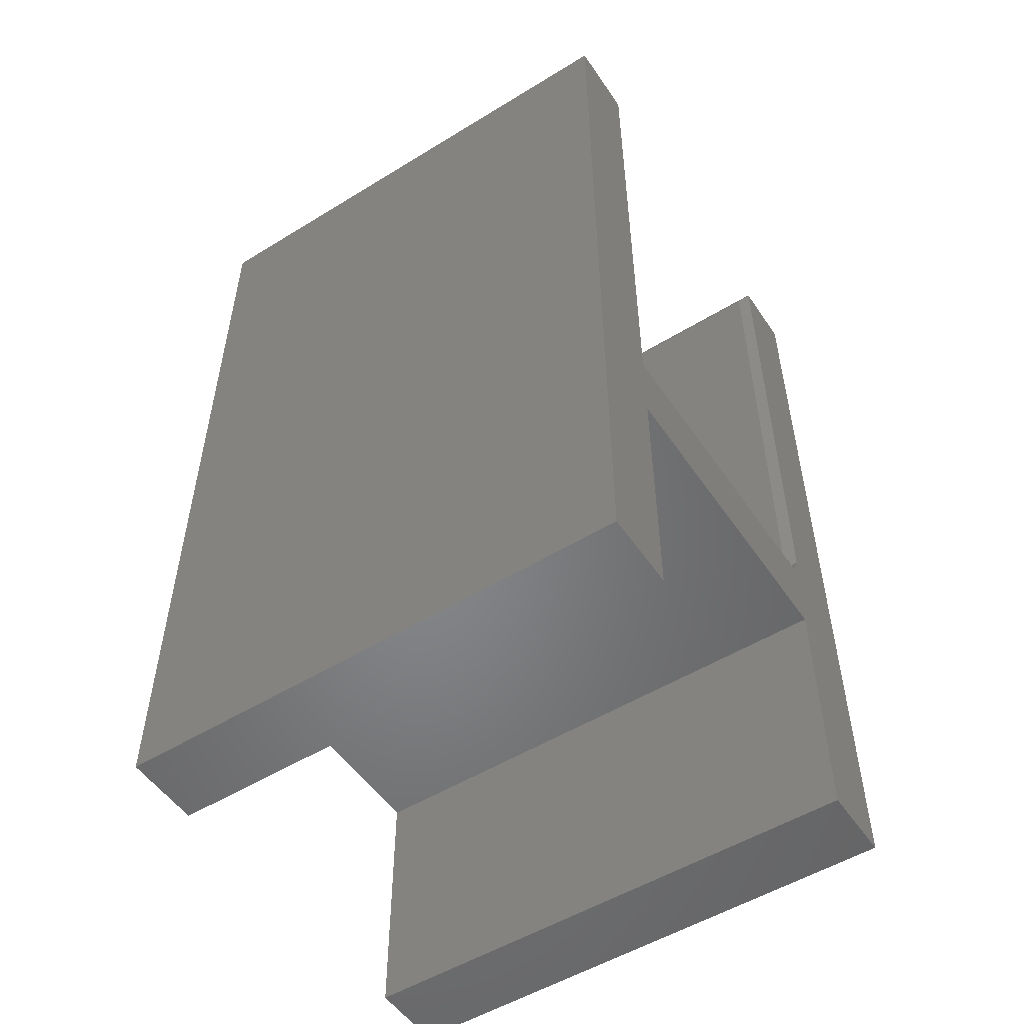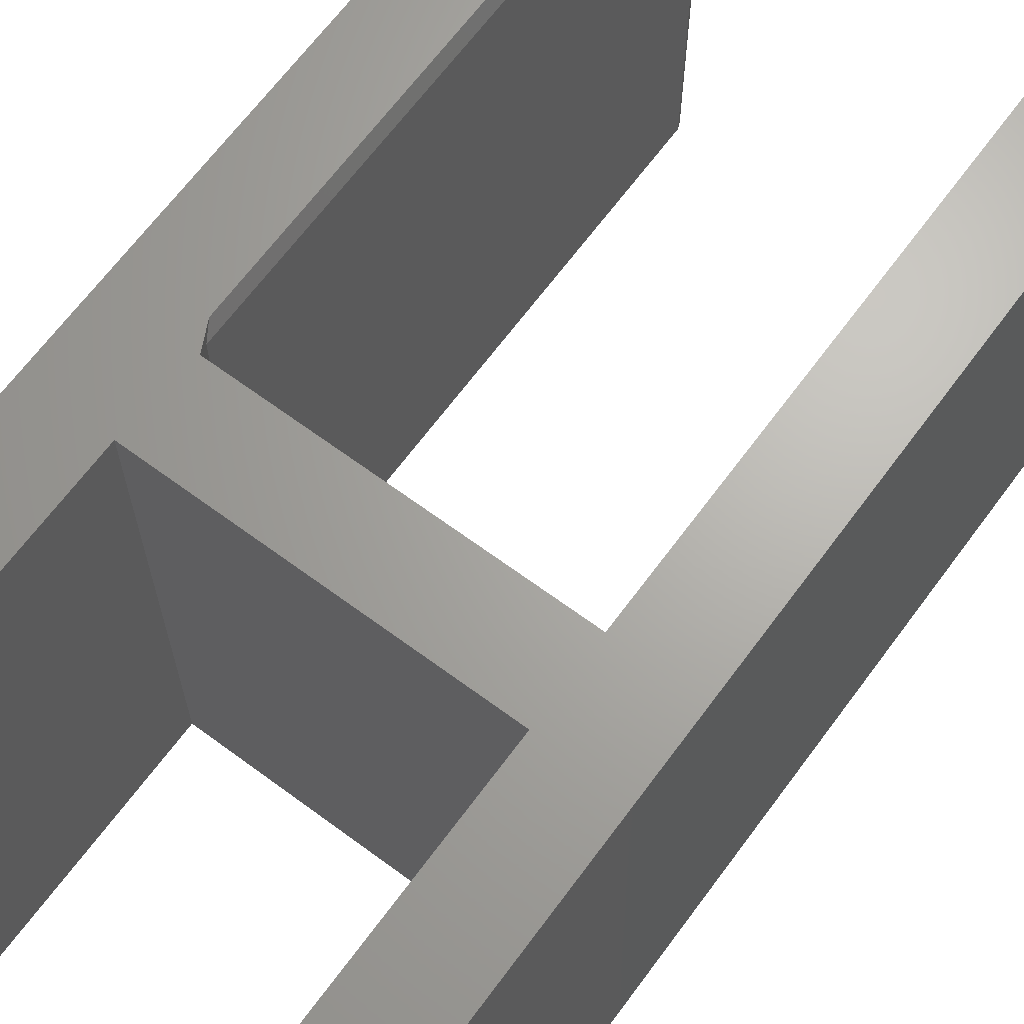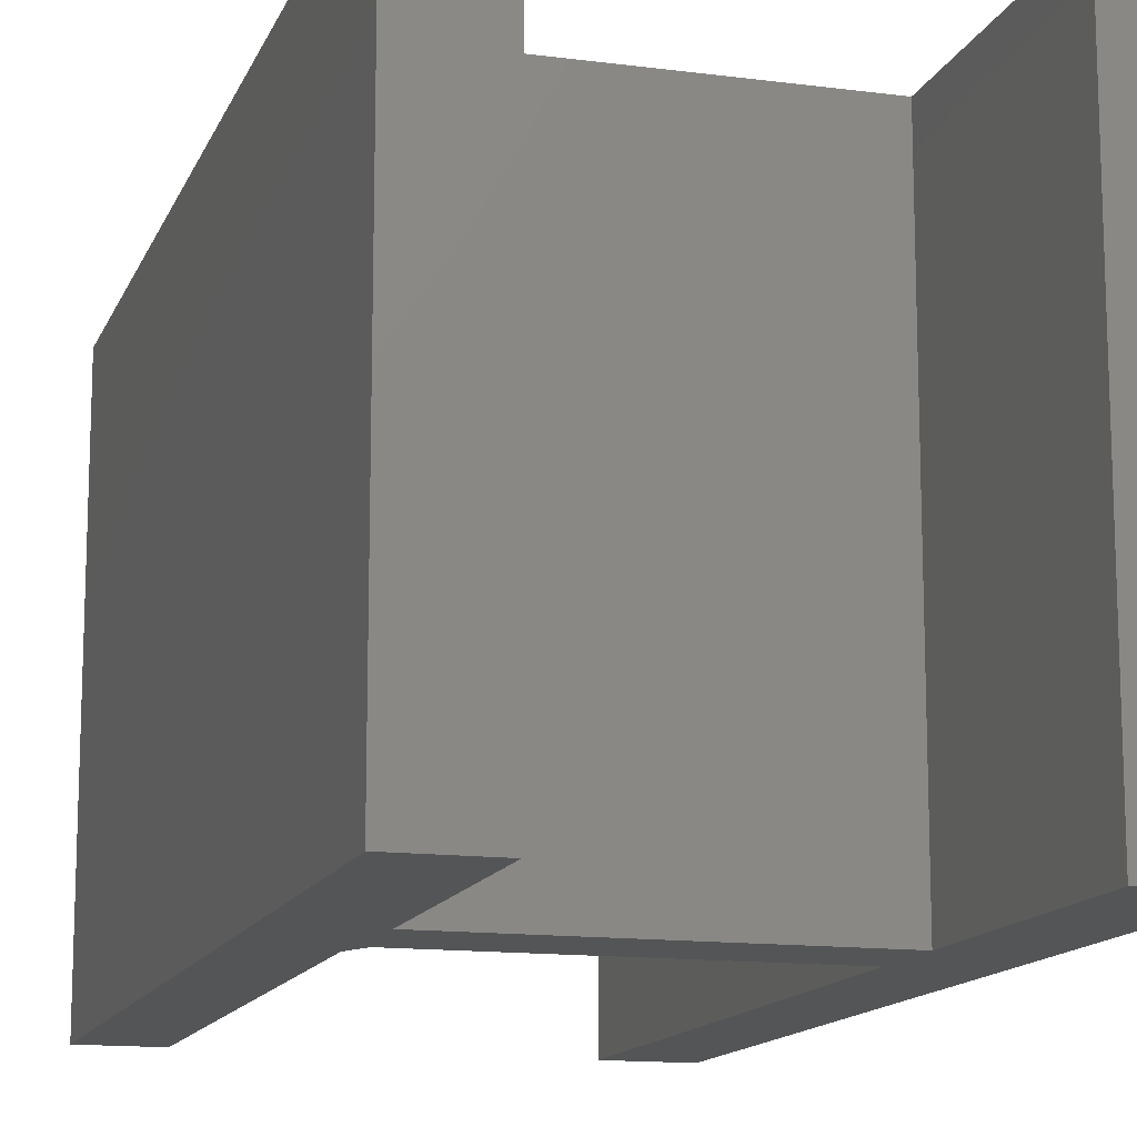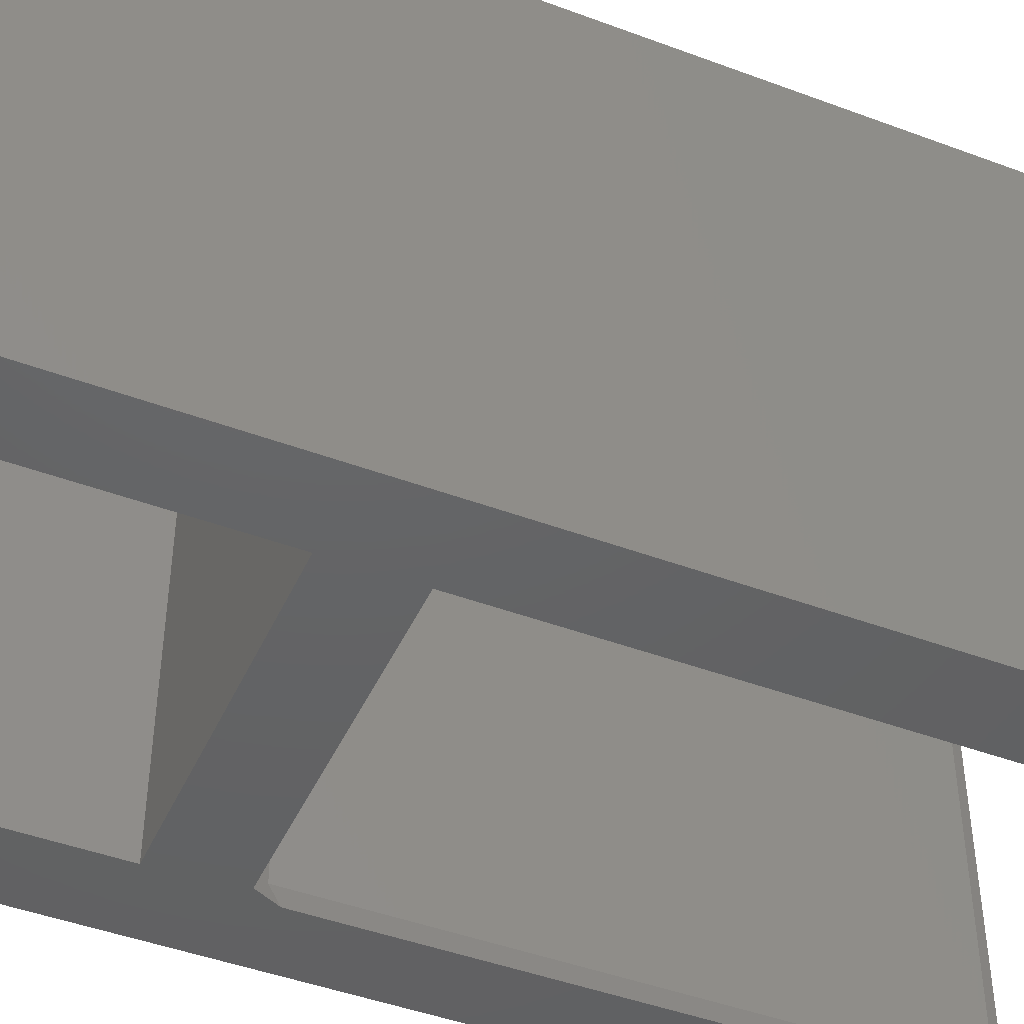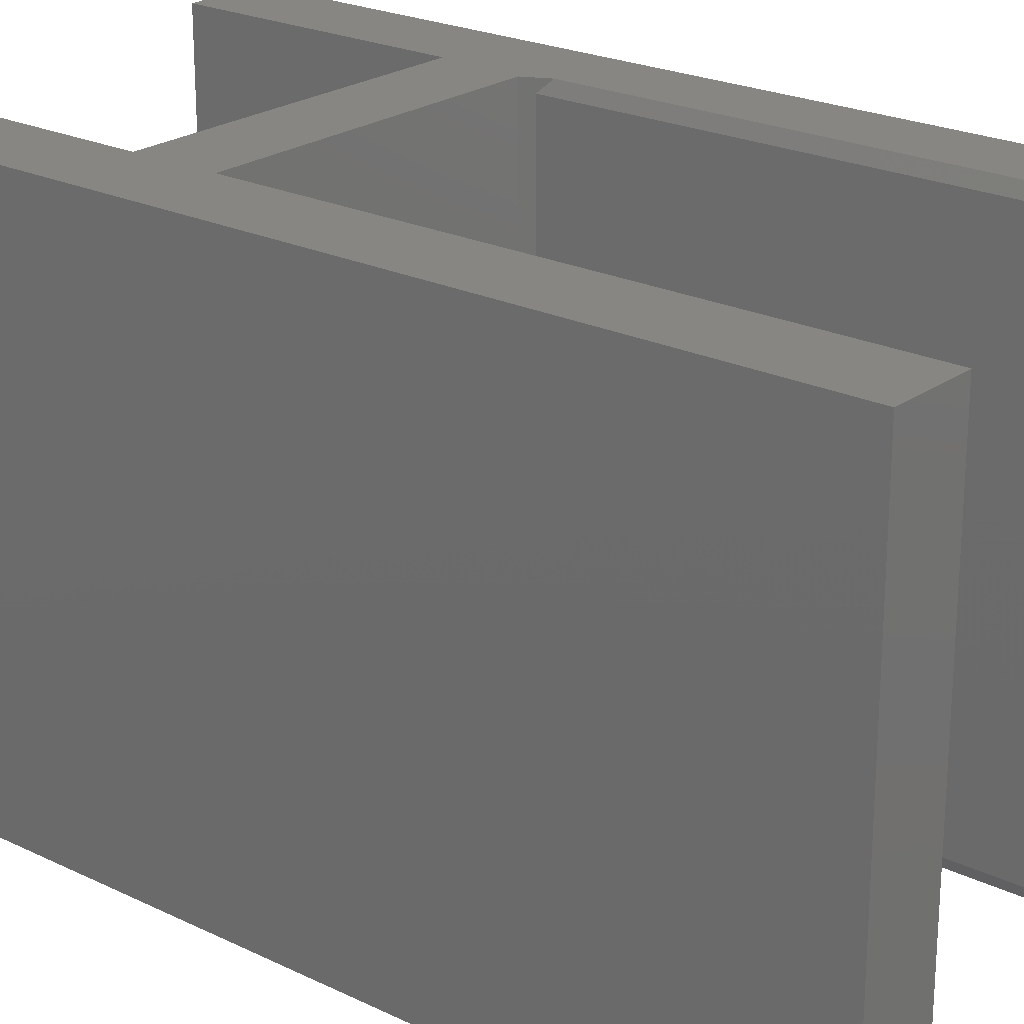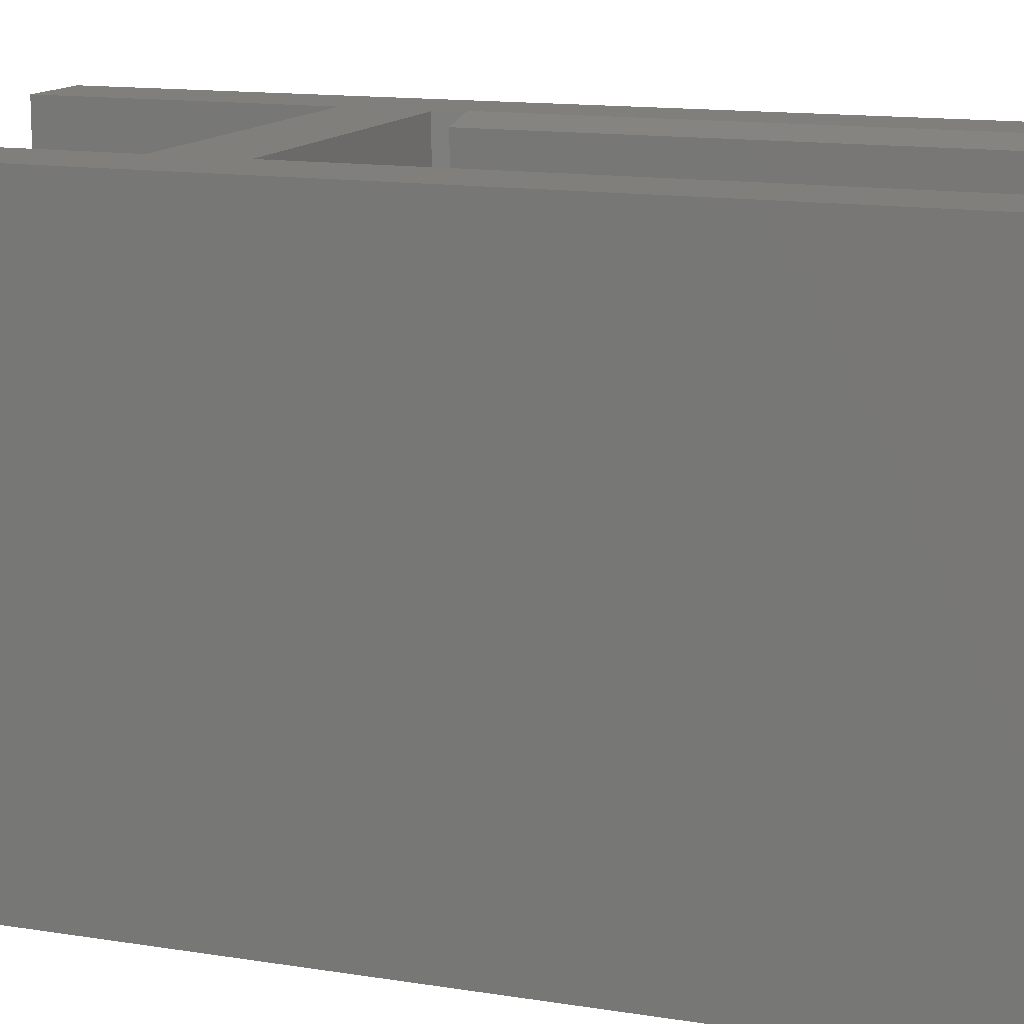
<metadata>
{"format":"stl","ext":"stl","renderer":"f3d","projection":"perspective","resolution":1024,"background":"white","views":[{"elev":-52.6,"azim":123.4,"up":"+Y"},{"elev":66.6,"azim":36.5,"up":"+Z"},{"elev":-13.6,"azim":-16.5,"up":"+Z"},{"elev":-45.2,"azim":66.6,"up":"+Z"},{"elev":22.9,"azim":129.5,"up":"+Z"},{"elev":13.2,"azim":110.4,"up":"+Z"}]}
</metadata>
<code>
# stl→obj: 34 verts, 64 faces
v 0.1007 0.01069 0.6641
v 0.1007 0.01069 0.01562
v 0.1007 0.7344 0.6641
v 0.1007 0.7344 0.01562
v 0.5159 -0.004934 0
v 0.1007 -0.1056 0
v 0.1085 -0.004934 0
v 0 -0.004934 0
v 0 0.75 0
v 0.09285 0.75 0
v 0.09285 0.02632 0
v 0.1007 -0.4453 0
v 0 -0.4453 0
v 0.6165 0.75 0
v 0.6165 -0.004934 0
v 0.5159 0.75 0
v 0.5159 -0.1056 0
v 0.5159 -0.4453 0
v 0.6165 -0.4453 0
v 0.1085 -0.004934 0.6797
v 0.1007 -0.1056 0.6797
v 0.5159 -0.004934 0.6797
v 0 -0.004934 0.6797
v 0 -0.4453 0.6797
v 0.1007 -0.4453 0.6797
v 0.09285 0.02632 0.6797
v 0.09285 0.75 0.6797
v 0 0.75 0.6797
v 0.6165 0.75 0.6797
v 0.5159 0.75 0.6797
v 0.6165 -0.004934 0.6797
v 0.5159 -0.1056 0.6797
v 0.5159 -0.4453 0.6797
v 0.6165 -0.4453 0.6797
f 1 2 3
f 3 2 4
f 5 6 7
f 8 9 10
f 8 10 11
f 8 11 7
f 8 7 6
f 8 6 12
f 8 12 13
f 14 15 16
f 16 15 5
f 15 17 5
f 5 17 6
f 18 17 19
f 19 17 15
f 20 21 22
f 23 24 25
f 23 25 21
f 23 21 20
f 23 20 26
f 23 26 27
f 23 27 28
f 29 30 31
f 31 30 22
f 31 22 32
f 32 22 21
f 33 34 32
f 32 34 31
f 10 9 27
f 27 9 28
f 2 7 11
f 7 2 20
f 20 2 1
f 20 1 26
f 13 12 24
f 24 12 25
f 27 26 3
f 3 26 1
f 10 27 4
f 4 27 3
f 10 4 11
f 11 4 2
f 5 7 22
f 22 7 20
f 23 8 24
f 24 8 13
f 28 9 23
f 23 9 8
f 30 16 22
f 22 16 5
f 14 16 29
f 29 16 30
f 31 15 29
f 29 15 14
f 34 19 31
f 31 19 15
f 18 19 33
f 33 19 34
f 32 17 33
f 33 17 18
f 6 17 21
f 21 17 32
f 25 12 21
f 21 12 6

</code>
